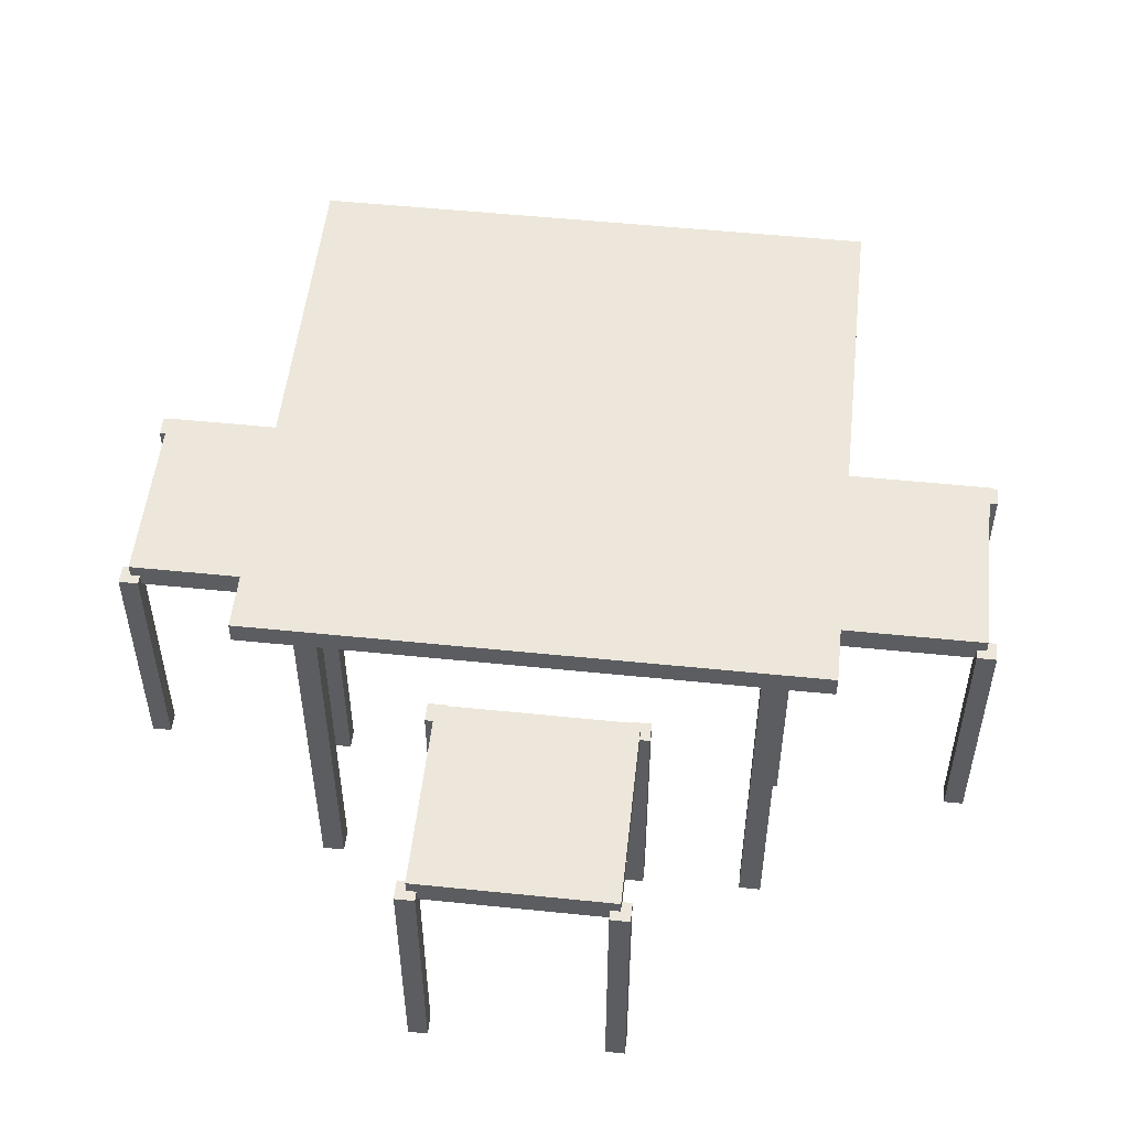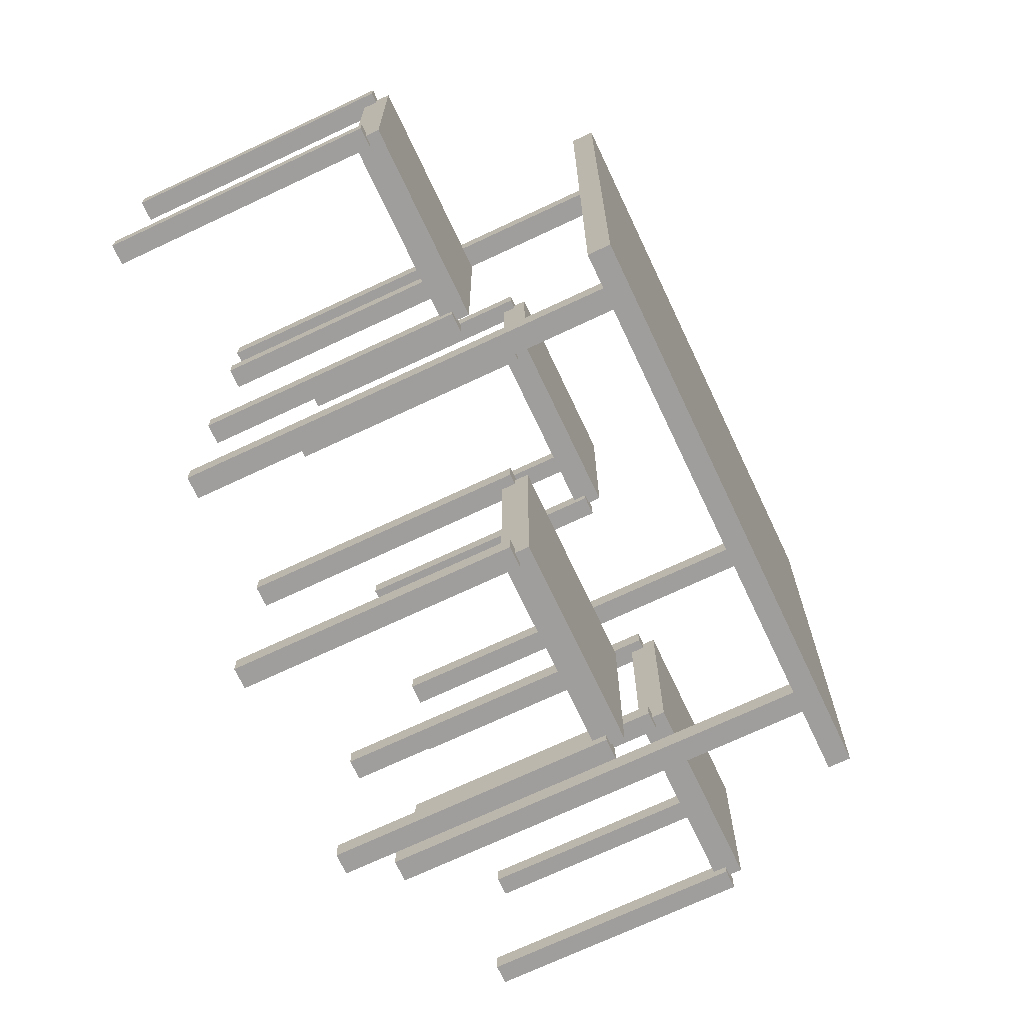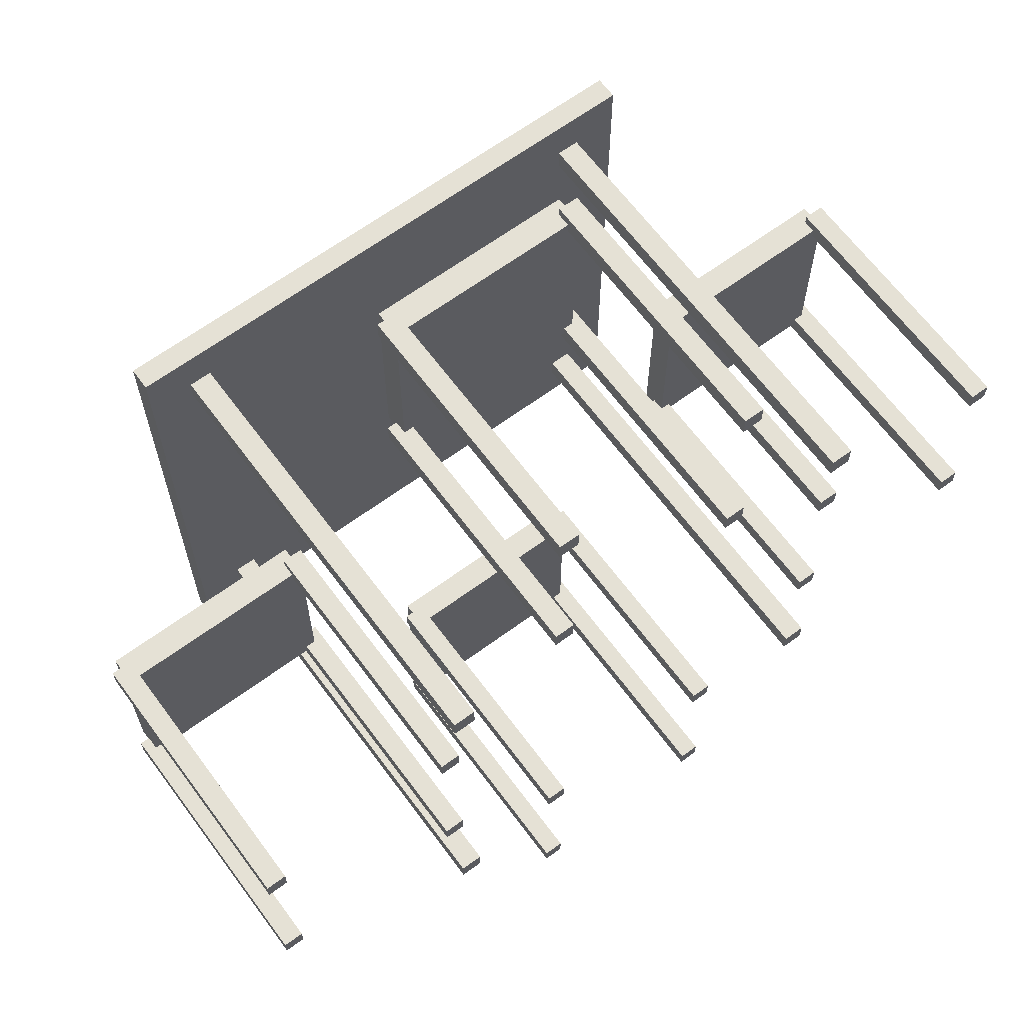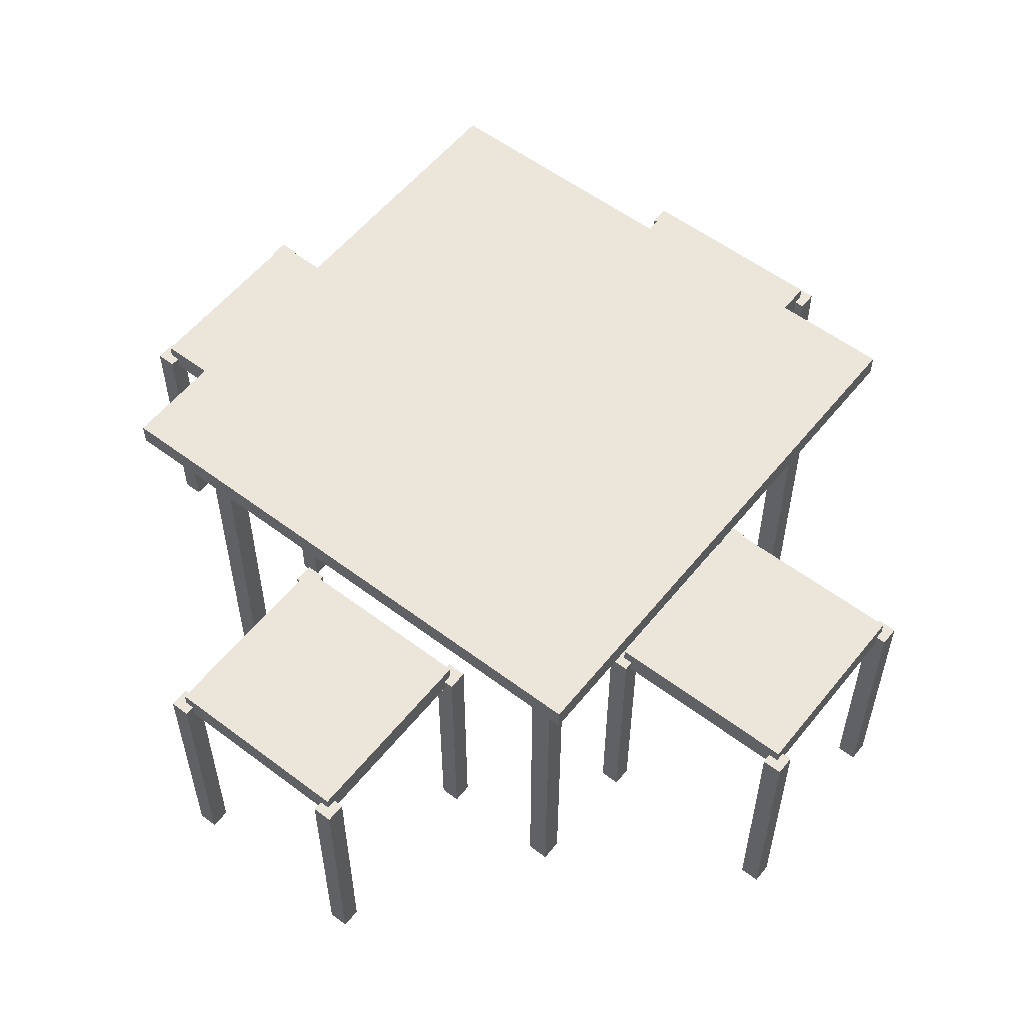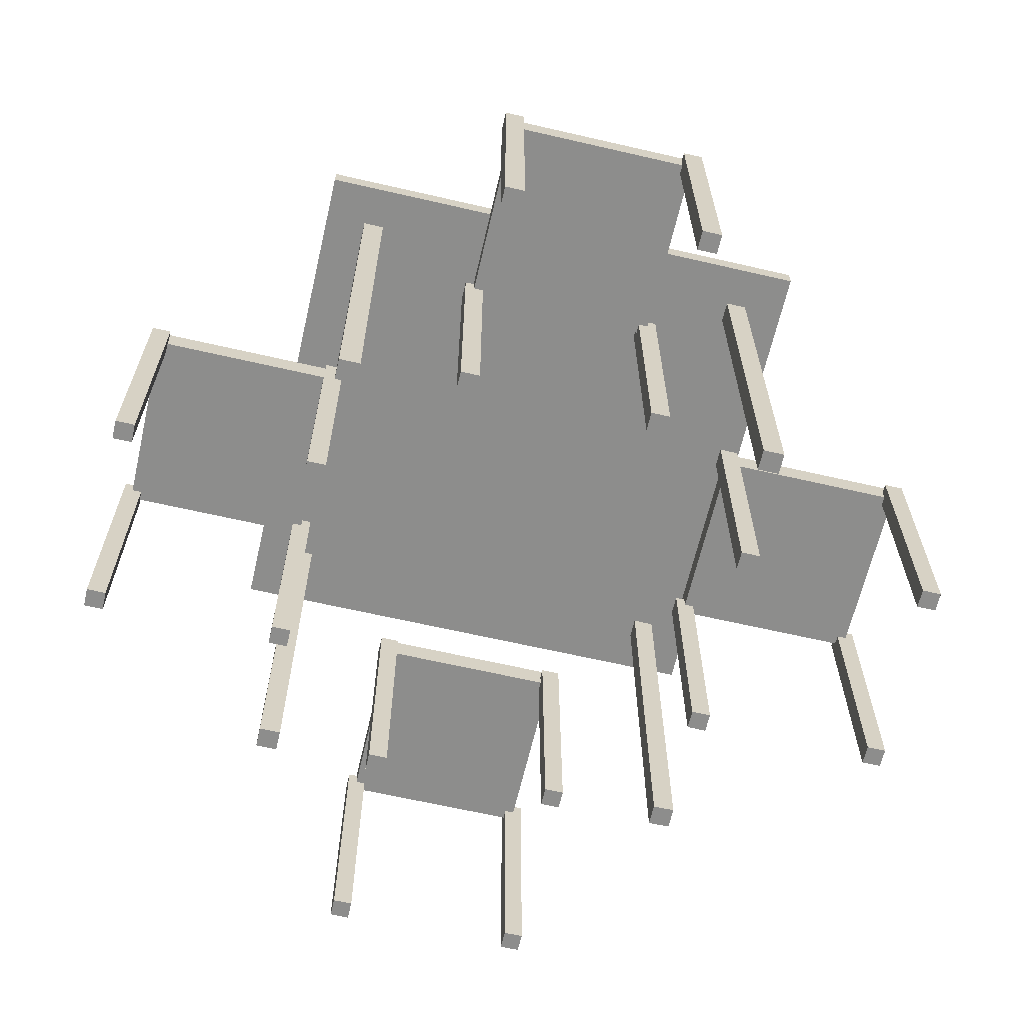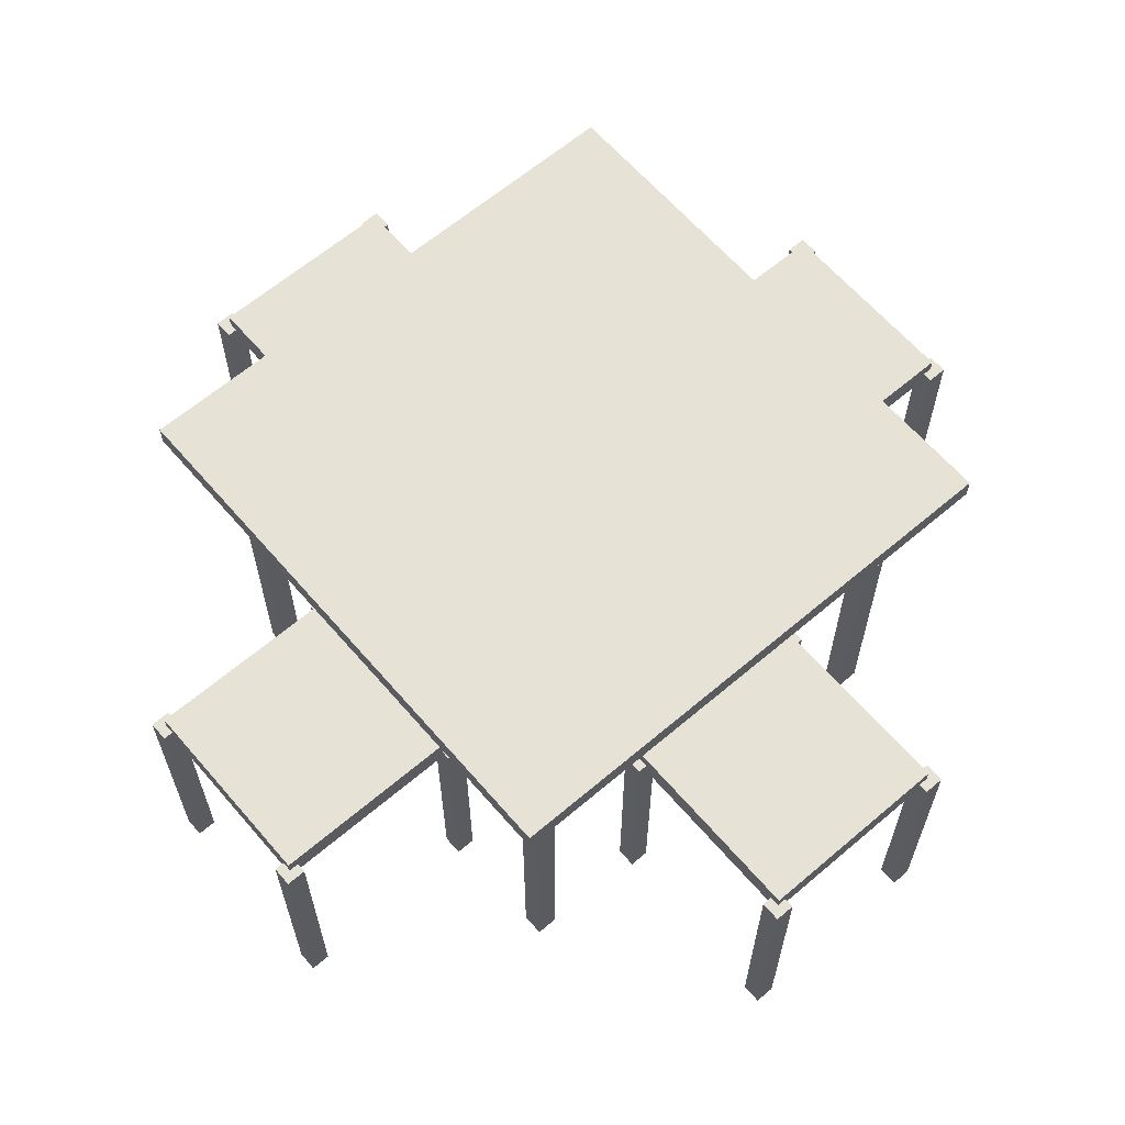
<metadata>
{"format":"obj","ext":"obj","renderer":"f3d","projection":"perspective","resolution":1024,"background":"white","views":[{"elev":52.4,"azim":-173.7,"up":"+Y"},{"elev":-71.0,"azim":115.2,"up":"+Z"},{"elev":65.0,"azim":-36.5,"up":"+Z"},{"elev":56.1,"azim":38.3,"up":"+Y"},{"elev":-64.4,"azim":76.9,"up":"+Y"},{"elev":63.2,"azim":139.3,"up":"+Y"}]}
</metadata>
<code>
v 0.2024 0.4893 0.2024
v 0.7976 0.4893 0.2024
v 0.7976 0.5131 0.2024
v 0.2024 0.5131 0.2024
v 0.2024 0.4893 0.7976
v 0.7976 0.4893 0.7976
v 0.7976 0.5131 0.7976
v 0.2024 0.5131 0.7976
v 0.25 0.025 0.25
v 0.2738 0.025 0.25
v 0.2738 0.5012 0.25
v 0.25 0.5012 0.25
v 0.25 0.025 0.2738
v 0.2738 0.025 0.2738
v 0.2738 0.5012 0.2738
v 0.25 0.5012 0.2738
v 0.7262 0.025 0.25
v 0.75 0.025 0.25
v 0.75 0.5012 0.25
v 0.7262 0.5012 0.25
v 0.7262 0.025 0.2738
v 0.75 0.025 0.2738
v 0.75 0.5012 0.2738
v 0.7262 0.5012 0.2738
v 0.25 0.025 0.7262
v 0.2738 0.025 0.7262
v 0.2738 0.5012 0.7262
v 0.25 0.5012 0.7262
v 0.25 0.025 0.75
v 0.2738 0.025 0.75
v 0.2738 0.5012 0.75
v 0.25 0.5012 0.75
v 0.7262 0.025 0.7262
v 0.75 0.025 0.7262
v 0.75 0.5012 0.7262
v 0.7262 0.5012 0.7262
v 0.7262 0.025 0.75
v 0.75 0.025 0.75
v 0.75 0.5012 0.75
v 0.7262 0.5012 0.75
v 0.3929 0.3083 0.75
v 0.6071 0.3083 0.75
v 0.6071 0.3369 0.75
v 0.3929 0.3369 0.75
v 0.3929 0.3083 0.9643
v 0.6071 0.3083 0.9643
v 0.6071 0.3369 0.9643
v 0.3929 0.3369 0.9643
v 0.3821 0.0369 0.7393
v 0.4036 0.0369 0.7393
v 0.4036 0.3226 0.7393
v 0.3821 0.3226 0.7393
v 0.3821 0.0369 0.7607
v 0.4036 0.0369 0.7607
v 0.4036 0.3226 0.7607
v 0.3821 0.3226 0.7607
v 0.5964 0.0369 0.7393
v 0.6179 0.0369 0.7393
v 0.6179 0.3226 0.7393
v 0.5964 0.3226 0.7393
v 0.5964 0.0369 0.7607
v 0.6179 0.0369 0.7607
v 0.6179 0.3226 0.7607
v 0.5964 0.3226 0.7607
v 0.3821 0.0369 0.9536
v 0.4036 0.0369 0.9536
v 0.4036 0.3226 0.9536
v 0.3821 0.3226 0.9536
v 0.3821 0.0369 0.975
v 0.4036 0.0369 0.975
v 0.4036 0.3226 0.975
v 0.3821 0.3226 0.975
v 0.5964 0.0369 0.9536
v 0.6179 0.0369 0.9536
v 0.6179 0.3226 0.9536
v 0.5964 0.3226 0.9536
v 0.5964 0.0369 0.975
v 0.6179 0.0369 0.975
v 0.6179 0.3226 0.975
v 0.5964 0.3226 0.975
v 0.3929 0.3083 0.03571
v 0.6071 0.3083 0.03571
v 0.6071 0.3369 0.03571
v 0.3929 0.3369 0.03571
v 0.3929 0.3083 0.25
v 0.6071 0.3083 0.25
v 0.6071 0.3369 0.25
v 0.3929 0.3369 0.25
v 0.3821 0.0369 0.025
v 0.4036 0.0369 0.025
v 0.4036 0.3226 0.025
v 0.3821 0.3226 0.025
v 0.3821 0.0369 0.04643
v 0.4036 0.0369 0.04643
v 0.4036 0.3226 0.04643
v 0.3821 0.3226 0.04643
v 0.5964 0.0369 0.025
v 0.6179 0.0369 0.025
v 0.6179 0.3226 0.025
v 0.5964 0.3226 0.025
v 0.5964 0.0369 0.04643
v 0.6179 0.0369 0.04643
v 0.6179 0.3226 0.04643
v 0.5964 0.3226 0.04643
v 0.3821 0.0369 0.2393
v 0.4036 0.0369 0.2393
v 0.4036 0.3226 0.2393
v 0.3821 0.3226 0.2393
v 0.3821 0.0369 0.2607
v 0.4036 0.0369 0.2607
v 0.4036 0.3226 0.2607
v 0.3821 0.3226 0.2607
v 0.5964 0.0369 0.2393
v 0.6179 0.0369 0.2393
v 0.6179 0.3226 0.2393
v 0.5964 0.3226 0.2393
v 0.5964 0.0369 0.2607
v 0.6179 0.0369 0.2607
v 0.6179 0.3226 0.2607
v 0.5964 0.3226 0.2607
v 0.03571 0.3083 0.3929
v 0.25 0.3083 0.3929
v 0.25 0.3369 0.3929
v 0.03571 0.3369 0.3929
v 0.03571 0.3083 0.6071
v 0.25 0.3083 0.6071
v 0.25 0.3369 0.6071
v 0.03571 0.3369 0.6071
v 0.025 0.0369 0.3821
v 0.04643 0.0369 0.3821
v 0.04643 0.3226 0.3821
v 0.025 0.3226 0.3821
v 0.025 0.0369 0.4036
v 0.04643 0.0369 0.4036
v 0.04643 0.3226 0.4036
v 0.025 0.3226 0.4036
v 0.2393 0.0369 0.3821
v 0.2607 0.0369 0.3821
v 0.2607 0.3226 0.3821
v 0.2393 0.3226 0.3821
v 0.2393 0.0369 0.4036
v 0.2607 0.0369 0.4036
v 0.2607 0.3226 0.4036
v 0.2393 0.3226 0.4036
v 0.025 0.0369 0.5964
v 0.04643 0.0369 0.5964
v 0.04643 0.3226 0.5964
v 0.025 0.3226 0.5964
v 0.025 0.0369 0.6179
v 0.04643 0.0369 0.6179
v 0.04643 0.3226 0.6179
v 0.025 0.3226 0.6179
v 0.2393 0.0369 0.5964
v 0.2607 0.0369 0.5964
v 0.2607 0.3226 0.5964
v 0.2393 0.3226 0.5964
v 0.2393 0.0369 0.6179
v 0.2607 0.0369 0.6179
v 0.2607 0.3226 0.6179
v 0.2393 0.3226 0.6179
v 0.75 0.3083 0.3929
v 0.9643 0.3083 0.3929
v 0.9643 0.3369 0.3929
v 0.75 0.3369 0.3929
v 0.75 0.3083 0.6071
v 0.9643 0.3083 0.6071
v 0.9643 0.3369 0.6071
v 0.75 0.3369 0.6071
v 0.7393 0.0369 0.3821
v 0.7607 0.0369 0.3821
v 0.7607 0.3226 0.3821
v 0.7393 0.3226 0.3821
v 0.7393 0.0369 0.4036
v 0.7607 0.0369 0.4036
v 0.7607 0.3226 0.4036
v 0.7393 0.3226 0.4036
v 0.9536 0.0369 0.3821
v 0.975 0.0369 0.3821
v 0.975 0.3226 0.3821
v 0.9536 0.3226 0.3821
v 0.9536 0.0369 0.4036
v 0.975 0.0369 0.4036
v 0.975 0.3226 0.4036
v 0.9536 0.3226 0.4036
v 0.7393 0.0369 0.5964
v 0.7607 0.0369 0.5964
v 0.7607 0.3226 0.5964
v 0.7393 0.3226 0.5964
v 0.7393 0.0369 0.6179
v 0.7607 0.0369 0.6179
v 0.7607 0.3226 0.6179
v 0.7393 0.3226 0.6179
v 0.9536 0.0369 0.5964
v 0.975 0.0369 0.5964
v 0.975 0.3226 0.5964
v 0.9536 0.3226 0.5964
v 0.9536 0.0369 0.6179
v 0.975 0.0369 0.6179
v 0.975 0.3226 0.6179
v 0.9536 0.3226 0.6179
f 1 4 2
f 2 4 3
f 1 6 5
f 1 2 6
f 1 5 4
f 4 5 8
f 4 8 7
f 4 7 3
f 2 7 6
f 2 3 7
f 6 8 5
f 6 7 8
f 9 12 10
f 10 12 11
f 9 14 13
f 9 10 14
f 9 13 12
f 12 13 16
f 12 16 15
f 12 15 11
f 10 15 14
f 10 11 15
f 14 16 13
f 14 15 16
f 17 20 18
f 18 20 19
f 17 22 21
f 17 18 22
f 17 21 20
f 20 21 24
f 20 24 23
f 20 23 19
f 18 23 22
f 18 19 23
f 22 24 21
f 22 23 24
f 25 28 26
f 26 28 27
f 25 30 29
f 25 26 30
f 25 29 28
f 28 29 32
f 28 32 31
f 28 31 27
f 26 31 30
f 26 27 31
f 30 32 29
f 30 31 32
f 33 36 34
f 34 36 35
f 33 38 37
f 33 34 38
f 33 37 36
f 36 37 40
f 36 40 39
f 36 39 35
f 34 39 38
f 34 35 39
f 38 40 37
f 38 39 40
f 41 44 42
f 42 44 43
f 41 46 45
f 41 42 46
f 41 45 44
f 44 45 48
f 44 48 47
f 44 47 43
f 42 47 46
f 42 43 47
f 46 48 45
f 46 47 48
f 49 52 50
f 50 52 51
f 49 54 53
f 49 50 54
f 49 53 52
f 52 53 56
f 52 56 55
f 52 55 51
f 50 55 54
f 50 51 55
f 54 56 53
f 54 55 56
f 57 60 58
f 58 60 59
f 57 62 61
f 57 58 62
f 57 61 60
f 60 61 64
f 60 64 63
f 60 63 59
f 58 63 62
f 58 59 63
f 62 64 61
f 62 63 64
f 65 68 66
f 66 68 67
f 65 70 69
f 65 66 70
f 65 69 68
f 68 69 72
f 68 72 71
f 68 71 67
f 66 71 70
f 66 67 71
f 70 72 69
f 70 71 72
f 73 76 74
f 74 76 75
f 73 78 77
f 73 74 78
f 73 77 76
f 76 77 80
f 76 80 79
f 76 79 75
f 74 79 78
f 74 75 79
f 78 80 77
f 78 79 80
f 81 84 82
f 82 84 83
f 81 86 85
f 81 82 86
f 81 85 84
f 84 85 88
f 84 88 87
f 84 87 83
f 82 87 86
f 82 83 87
f 86 88 85
f 86 87 88
f 89 92 90
f 90 92 91
f 89 94 93
f 89 90 94
f 89 93 92
f 92 93 96
f 92 96 95
f 92 95 91
f 90 95 94
f 90 91 95
f 94 96 93
f 94 95 96
f 97 100 98
f 98 100 99
f 97 102 101
f 97 98 102
f 97 101 100
f 100 101 104
f 100 104 103
f 100 103 99
f 98 103 102
f 98 99 103
f 102 104 101
f 102 103 104
f 105 108 106
f 106 108 107
f 105 110 109
f 105 106 110
f 105 109 108
f 108 109 112
f 108 112 111
f 108 111 107
f 106 111 110
f 106 107 111
f 110 112 109
f 110 111 112
f 113 116 114
f 114 116 115
f 113 118 117
f 113 114 118
f 113 117 116
f 116 117 120
f 116 120 119
f 116 119 115
f 114 119 118
f 114 115 119
f 118 120 117
f 118 119 120
f 121 124 122
f 122 124 123
f 121 126 125
f 121 122 126
f 121 125 124
f 124 125 128
f 124 128 127
f 124 127 123
f 122 127 126
f 122 123 127
f 126 128 125
f 126 127 128
f 129 132 130
f 130 132 131
f 129 134 133
f 129 130 134
f 129 133 132
f 132 133 136
f 132 136 135
f 132 135 131
f 130 135 134
f 130 131 135
f 134 136 133
f 134 135 136
f 137 140 138
f 138 140 139
f 137 142 141
f 137 138 142
f 137 141 140
f 140 141 144
f 140 144 143
f 140 143 139
f 138 143 142
f 138 139 143
f 142 144 141
f 142 143 144
f 145 148 146
f 146 148 147
f 145 150 149
f 145 146 150
f 145 149 148
f 148 149 152
f 148 152 151
f 148 151 147
f 146 151 150
f 146 147 151
f 150 152 149
f 150 151 152
f 153 156 154
f 154 156 155
f 153 158 157
f 153 154 158
f 153 157 156
f 156 157 160
f 156 160 159
f 156 159 155
f 154 159 158
f 154 155 159
f 158 160 157
f 158 159 160
f 161 164 162
f 162 164 163
f 161 166 165
f 161 162 166
f 161 165 164
f 164 165 168
f 164 168 167
f 164 167 163
f 162 167 166
f 162 163 167
f 166 168 165
f 166 167 168
f 169 172 170
f 170 172 171
f 169 174 173
f 169 170 174
f 169 173 172
f 172 173 176
f 172 176 175
f 172 175 171
f 170 175 174
f 170 171 175
f 174 176 173
f 174 175 176
f 177 180 178
f 178 180 179
f 177 182 181
f 177 178 182
f 177 181 180
f 180 181 184
f 180 184 183
f 180 183 179
f 178 183 182
f 178 179 183
f 182 184 181
f 182 183 184
f 185 188 186
f 186 188 187
f 185 190 189
f 185 186 190
f 185 189 188
f 188 189 192
f 188 192 191
f 188 191 187
f 186 191 190
f 186 187 191
f 190 192 189
f 190 191 192
f 193 196 194
f 194 196 195
f 193 198 197
f 193 194 198
f 193 197 196
f 196 197 200
f 196 200 199
f 196 199 195
f 194 199 198
f 194 195 199
f 198 200 197
f 198 199 200

</code>
